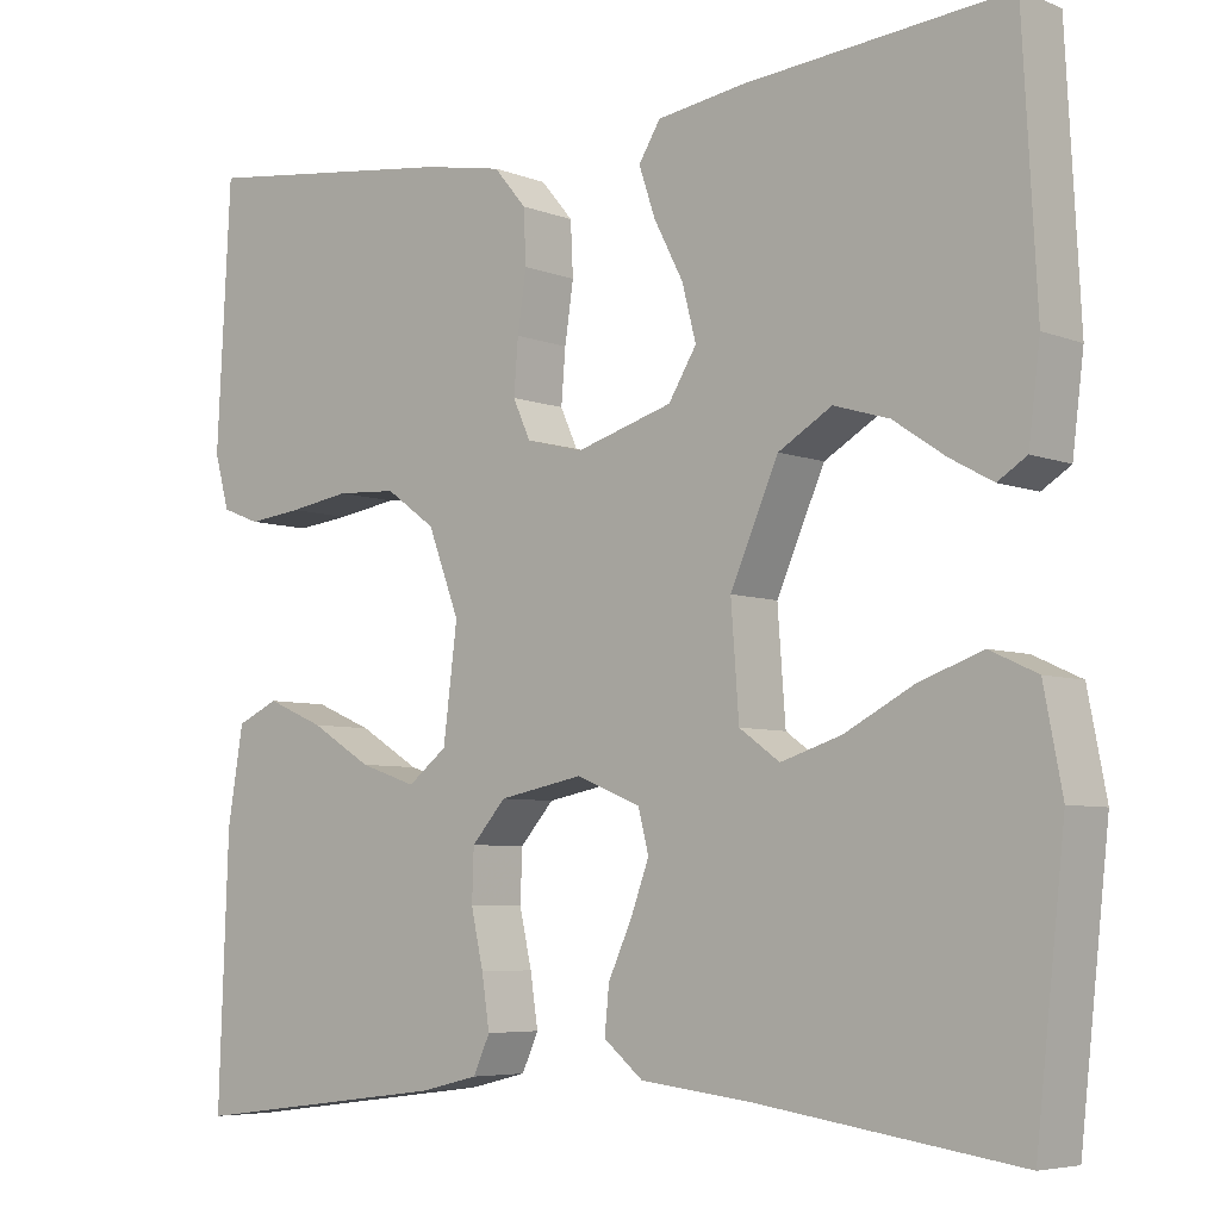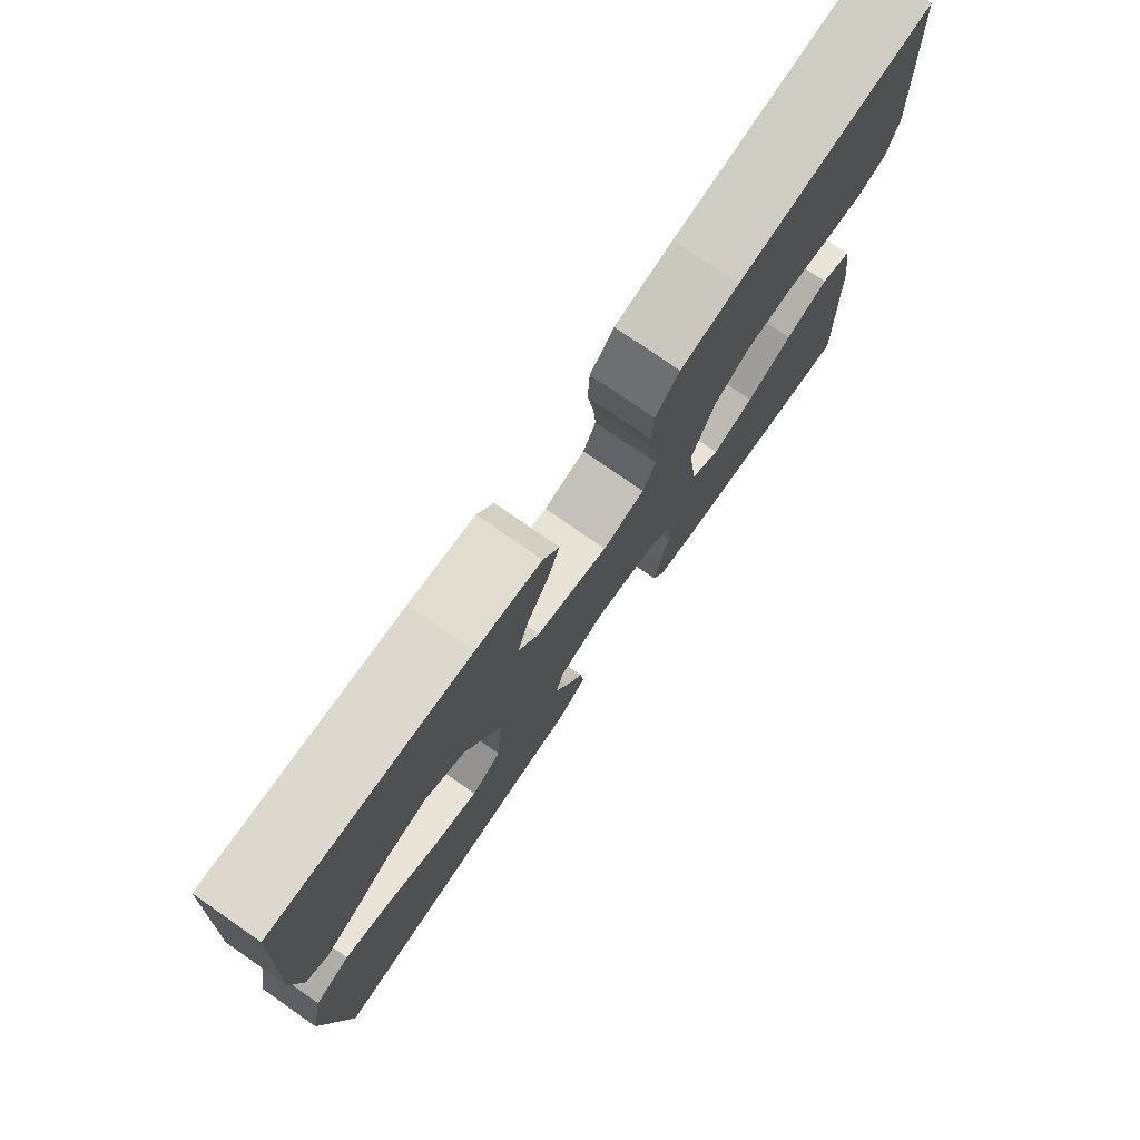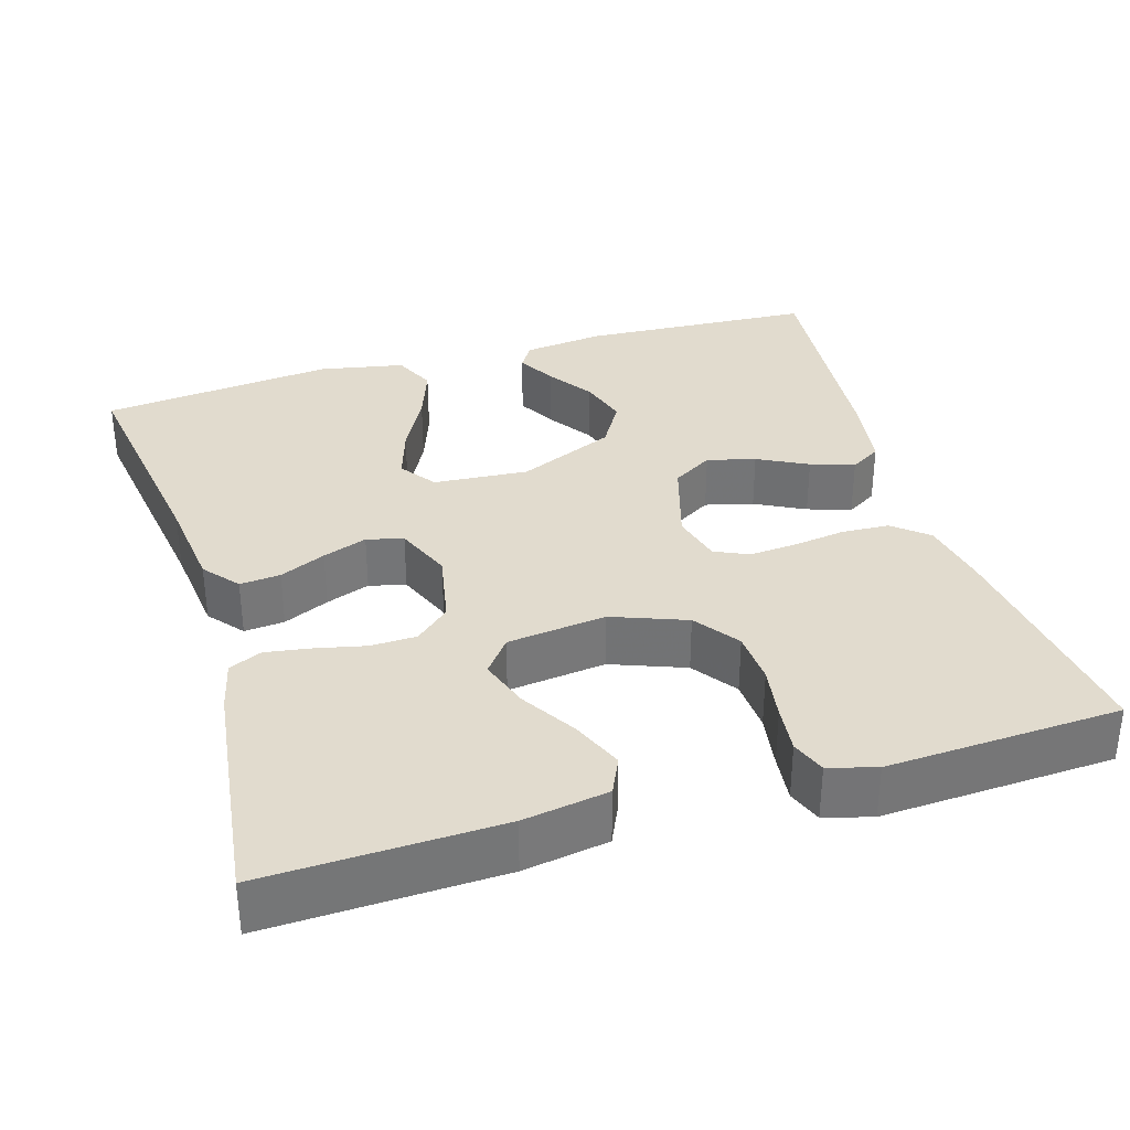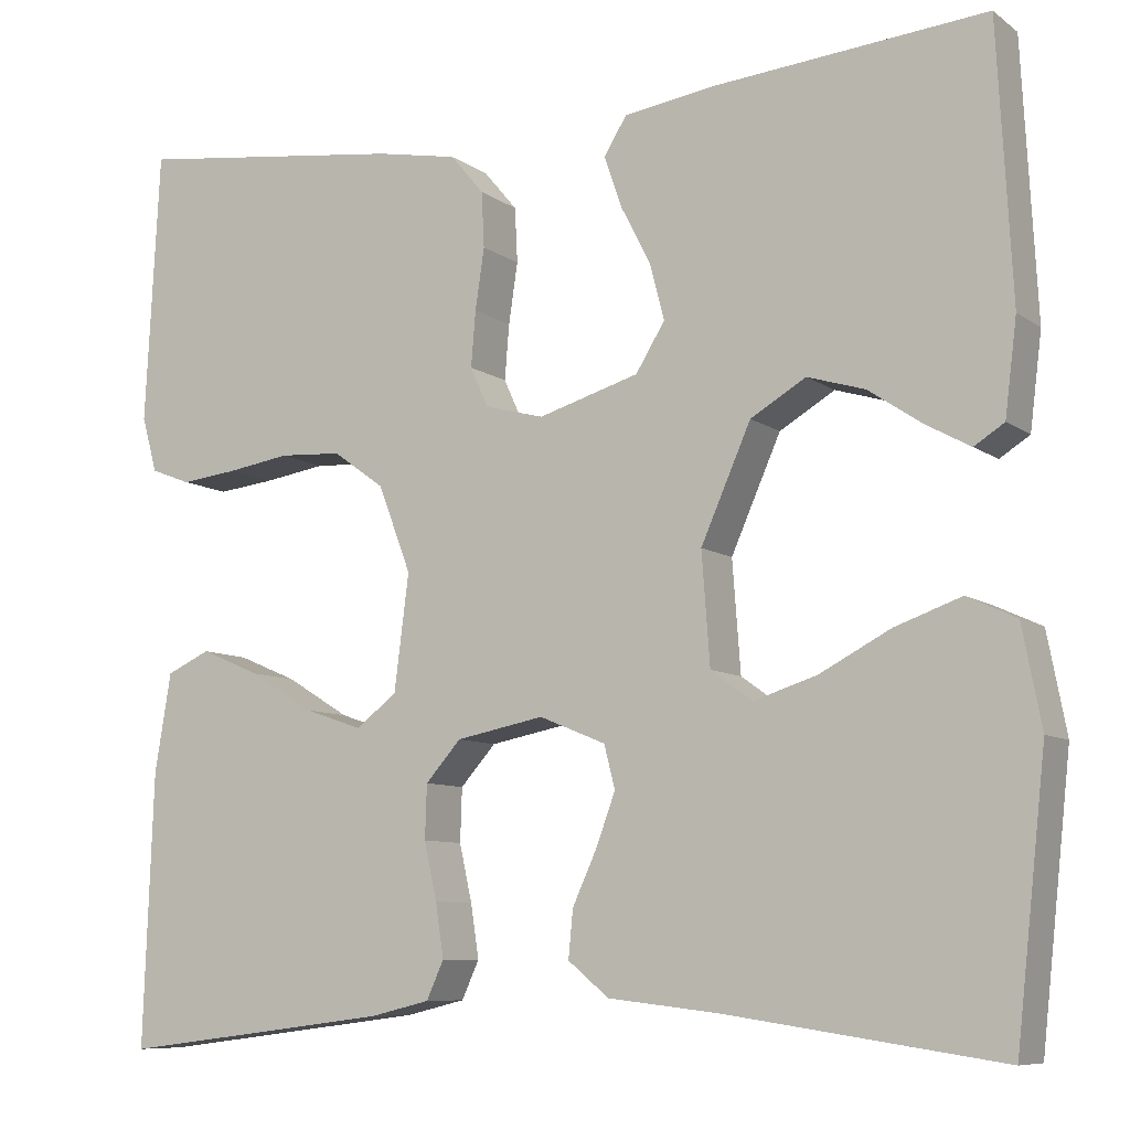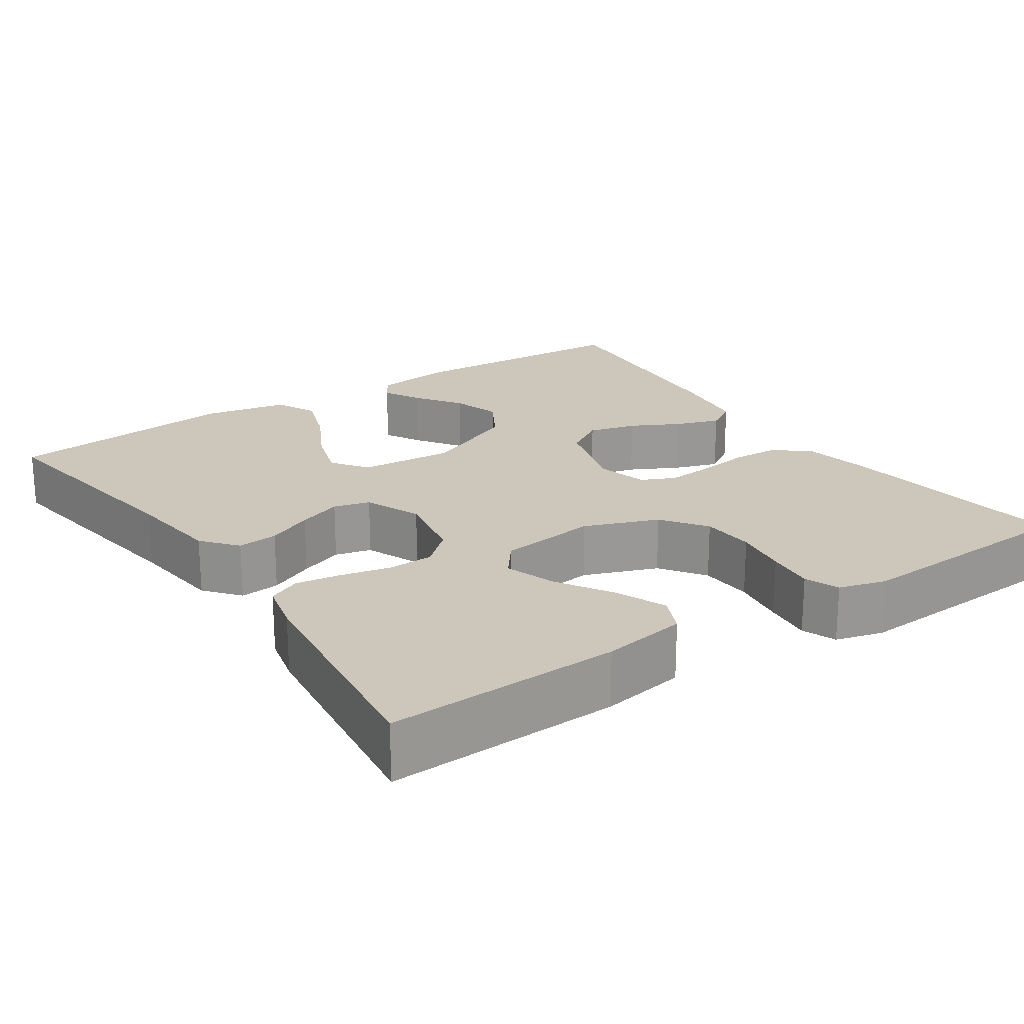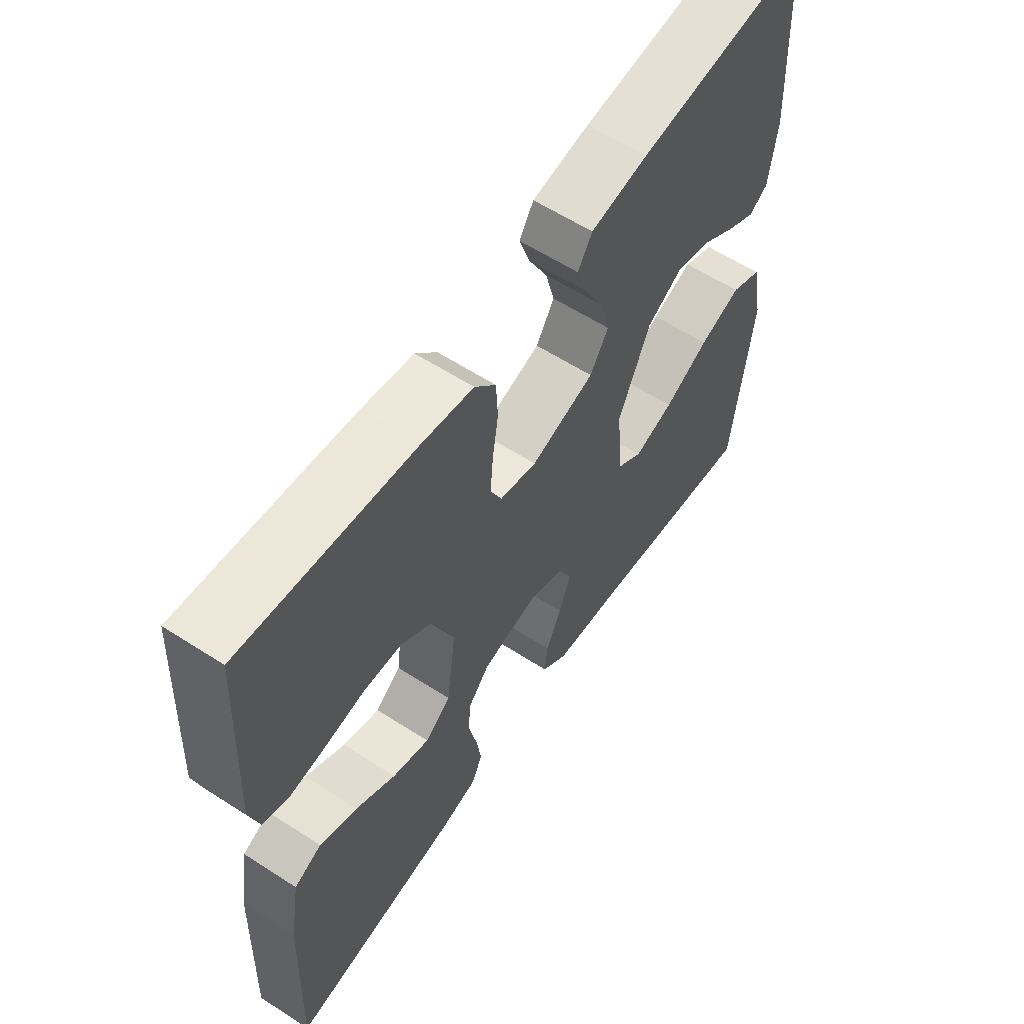
<metadata>
{"format":"obj","ext":"obj","renderer":"f3d","projection":"perspective","resolution":1024,"background":"white","views":[{"elev":-5.9,"azim":40.5,"up":"+Z"},{"elev":77.2,"azim":124.7,"up":"+Z"},{"elev":33.8,"azim":-106.7,"up":"+Y"},{"elev":-8.4,"azim":29.2,"up":"+Z"},{"elev":21.4,"azim":-124.1,"up":"+Y"},{"elev":60.0,"azim":-56.5,"up":"+Z"}]}
</metadata>
<code>
v 0.5 0.07 -0.5
v 0.2 0.07 -0.456
v 0.077 0.07 -0.442
v 0.032 0.07 -0.405
v 0.037 0.07 -0.353
v 0.064 0.07 -0.294
v 0.085 0.07 -0.237
v 0.073 0.07 -0.19
v 0 0.07 -0.16
v -0.097 0.07 -0.179
v -0.136 0.07 -0.223
v -0.138 0.07 -0.282
v -0.124 0.07 -0.345
v -0.115 0.07 -0.404
v -0.134 0.07 -0.446
v -0.2 0.07 -0.462
v -0.5 0.07 -0.5
v -0.489 0.07 -0.2
v -0.471 0.07 -0.091
v -0.423 0.07 -0.069
v -0.357 0.07 -0.097
v -0.287 0.07 -0.14
v -0.222 0.07 -0.162
v -0.177 0.07 -0.127
v -0.161 0.07 0
v -0.197 0.07 0.095
v -0.254 0.07 0.136
v -0.323 0.07 0.14
v -0.393 0.07 0.129
v -0.455 0.07 0.122
v -0.499 0.07 0.139
v -0.516 0.07 0.2
v -0.5 0.07 0.5
v -0.2 0.07 0.462
v -0.11 0.07 0.445
v -0.073 0.07 0.401
v -0.07 0.07 0.34
v -0.08 0.07 0.273
v -0.085 0.07 0.212
v -0.065 0.07 0.168
v 0 0.07 0.151
v 0.111 0.07 0.184
v 0.143 0.07 0.236
v 0.127 0.07 0.298
v 0.094 0.07 0.362
v 0.075 0.07 0.418
v 0.1 0.07 0.458
v 0.2 0.07 0.473
v 0.5 0.07 0.5
v 0.516 0.07 0.2
v 0.503 0.07 0.096
v 0.47 0.07 0.075
v 0.421 0.07 0.102
v 0.362 0.07 0.142
v 0.299 0.07 0.161
v 0.238 0.07 0.125
v 0.183 0.07 0
v 0.192 0.07 -0.122
v 0.238 0.07 -0.155
v 0.307 0.07 -0.133
v 0.385 0.07 -0.092
v 0.458 0.07 -0.066
v 0.512 0.07 -0.091
v 0.533 0.07 -0.2
v 0.5 0 -0.5
v 0.2 0 -0.456
v 0.077 0 -0.442
v 0.032 0 -0.405
v 0.037 0 -0.353
v 0.064 0 -0.294
v 0.085 0 -0.237
v 0.073 0 -0.19
v 0 0 -0.16
v -0.097 0 -0.179
v -0.136 0 -0.223
v -0.138 0 -0.282
v -0.124 0 -0.345
v -0.115 0 -0.404
v -0.134 0 -0.446
v -0.2 0 -0.462
v -0.5 0 -0.5
v -0.489 0 -0.2
v -0.471 0 -0.091
v -0.423 0 -0.069
v -0.357 0 -0.097
v -0.287 0 -0.14
v -0.222 0 -0.162
v -0.177 0 -0.127
v -0.161 0 0
v -0.197 0 0.095
v -0.254 0 0.136
v -0.323 0 0.14
v -0.393 0 0.129
v -0.455 0 0.122
v -0.499 0 0.139
v -0.516 0 0.2
v -0.5 0 0.5
v -0.2 0 0.462
v -0.11 0 0.445
v -0.073 0 0.401
v -0.07 0 0.34
v -0.08 0 0.273
v -0.085 0 0.212
v -0.065 0 0.168
v 0 0 0.151
v 0.111 0 0.184
v 0.143 0 0.236
v 0.127 0 0.298
v 0.094 0 0.362
v 0.075 0 0.418
v 0.1 0 0.458
v 0.2 0 0.473
v 0.5 0 0.5
v 0.516 0 0.2
v 0.503 0 0.096
v 0.47 0 0.075
v 0.421 0 0.102
v 0.362 0 0.142
v 0.299 0 0.161
v 0.238 0 0.125
v 0.183 0 0
v 0.192 0 -0.122
v 0.238 0 -0.155
v 0.307 0 -0.133
v 0.385 0 -0.092
v 0.458 0 -0.066
v 0.512 0 -0.091
v 0.533 0 -0.2
f 63 64 1 2
f 60 61 62 63
f 59 60 63 2
f 58 59 2 3
f 57 58 3 4
f 51 52 53 54
f 49 50 51 54
f 49 54 55
f 48 49 55 56
f 44 45 46 47
f 43 44 47 48
f 35 36 37 38
f 35 38 39
f 34 35 39
f 33 34 39 40
f 31 32 33 40
f 28 29 30 31
f 19 20 21 22
f 19 22 23
f 18 19 23
f 17 18 23
f 16 17 23 24
f 12 13 14 15
f 12 15 16 24
f 4 5 6
f 57 4 6 7
f 43 48 56 57
f 42 43 57 7
f 41 42 7 8
f 28 31 40 41
f 27 28 41
f 26 27 41
f 25 26 41 8
f 11 12 24 25
f 10 11 25
f 9 10 25
f 8 9 25
f 66 65 128 127
f 127 126 125 124
f 66 127 124 123
f 67 66 123 122
f 68 67 122 121
f 118 117 116 115
f 118 115 114 113
f 119 118 113
f 120 119 113 112
f 111 110 109 108
f 112 111 108 107
f 102 101 100 99
f 103 102 99
f 103 99 98
f 104 103 98 97
f 104 97 96 95
f 95 94 93 92
f 86 85 84 83
f 87 86 83
f 87 83 82
f 87 82 81
f 88 87 81 80
f 79 78 77 76
f 88 80 79 76
f 70 69 68
f 71 70 68 121
f 121 120 112 107
f 71 121 107 106
f 72 71 106 105
f 105 104 95 92
f 105 92 91
f 105 91 90
f 72 105 90 89
f 89 88 76 75
f 89 75 74
f 89 74 73
f 89 73 72
f 1 65 66 2
f 2 66 67 3
f 3 67 68 4
f 4 68 69 5
f 5 69 70 6
f 6 70 71 7
f 7 71 72 8
f 8 72 73 9
f 9 73 74 10
f 10 74 75 11
f 11 75 76 12
f 12 76 77 13
f 13 77 78 14
f 14 78 79 15
f 15 79 80 16
f 16 80 81 17
f 17 81 82 18
f 18 82 83 19
f 19 83 84 20
f 20 84 85 21
f 21 85 86 22
f 22 86 87 23
f 23 87 88 24
f 24 88 89 25
f 25 89 90 26
f 26 90 91 27
f 27 91 92 28
f 28 92 93 29
f 29 93 94 30
f 30 94 95 31
f 31 95 96 32
f 32 96 97 33
f 33 97 98 34
f 34 98 99 35
f 35 99 100 36
f 36 100 101 37
f 37 101 102 38
f 38 102 103 39
f 39 103 104 40
f 40 104 105 41
f 41 105 106 42
f 42 106 107 43
f 43 107 108 44
f 44 108 109 45
f 45 109 110 46
f 46 110 111 47
f 47 111 112 48
f 48 112 113 49
f 49 113 114 50
f 50 114 115 51
f 51 115 116 52
f 52 116 117 53
f 53 117 118 54
f 54 118 119 55
f 55 119 120 56
f 56 120 121 57
f 57 121 122 58
f 58 122 123 59
f 59 123 124 60
f 60 124 125 61
f 61 125 126 62
f 62 126 127 63
f 63 127 128 64
f 64 128 65 1

</code>
